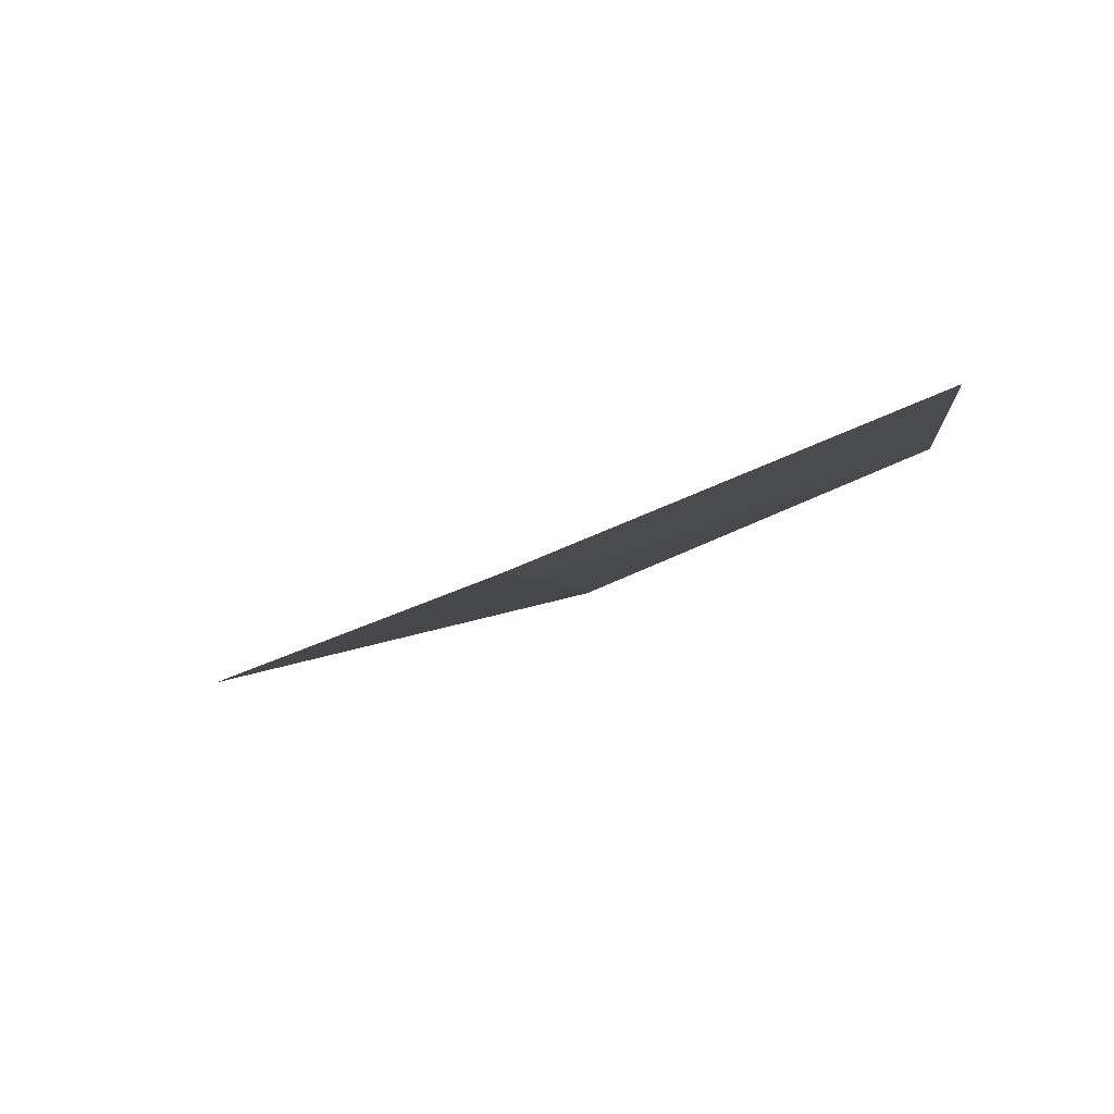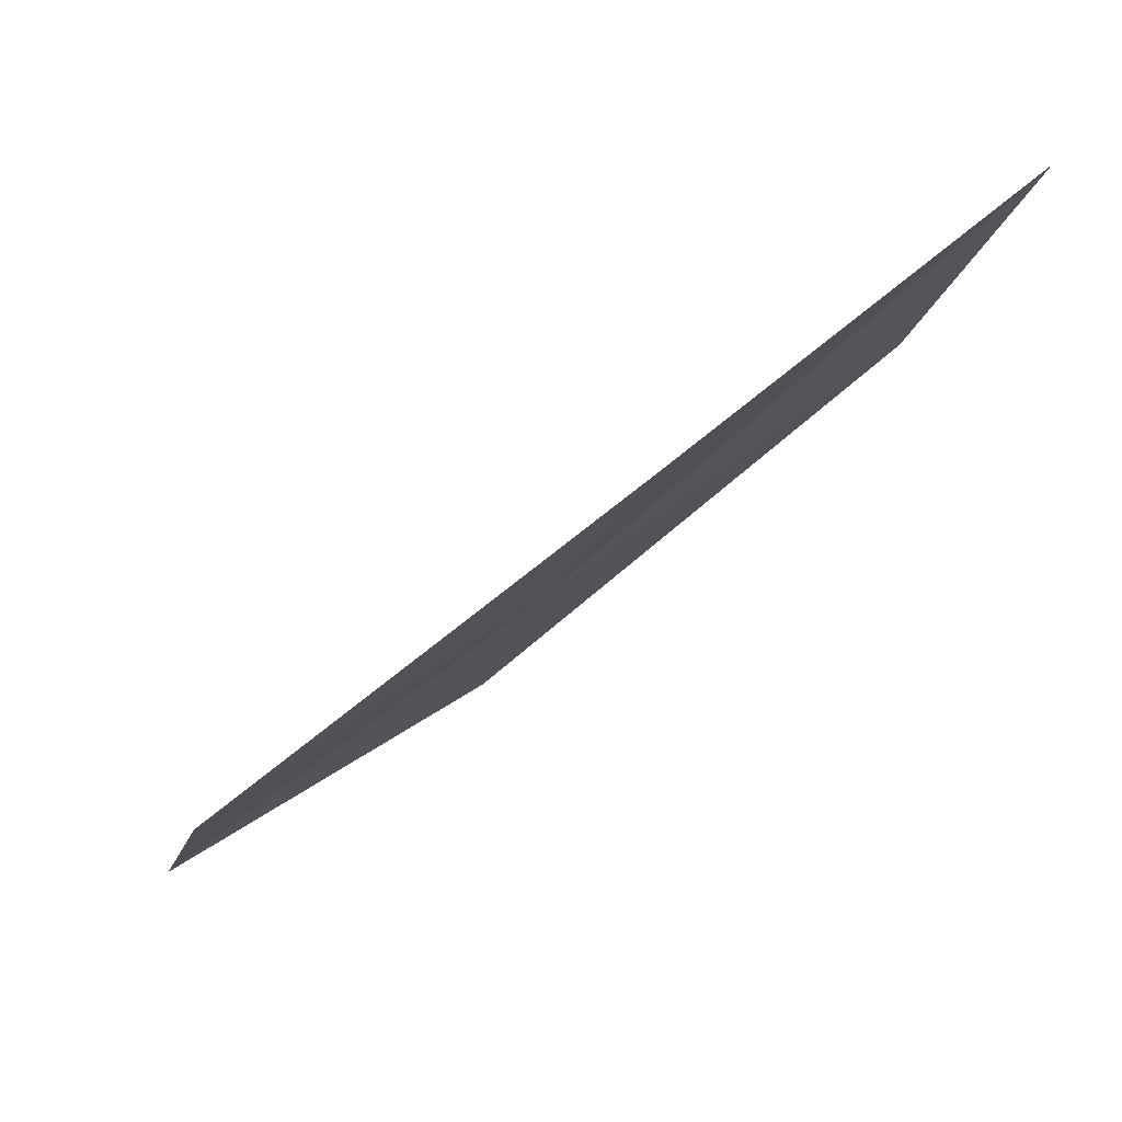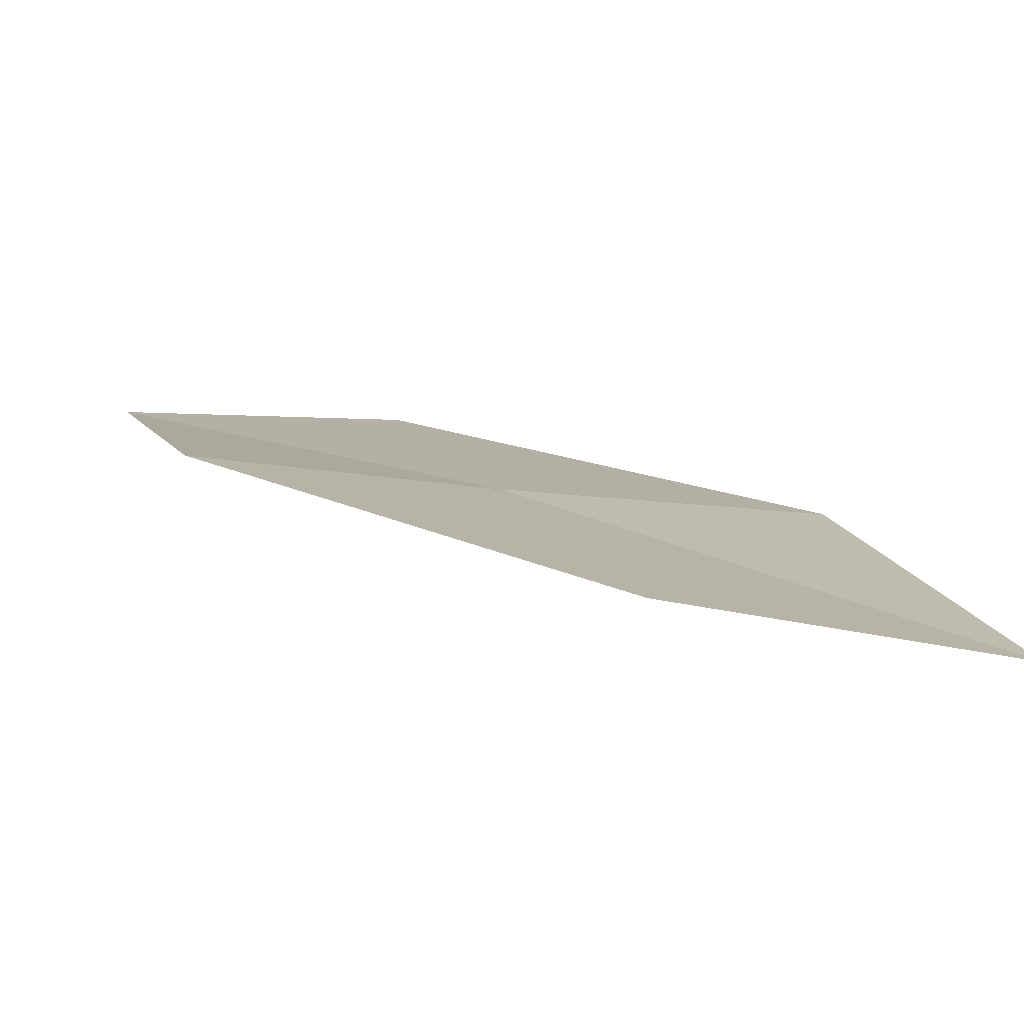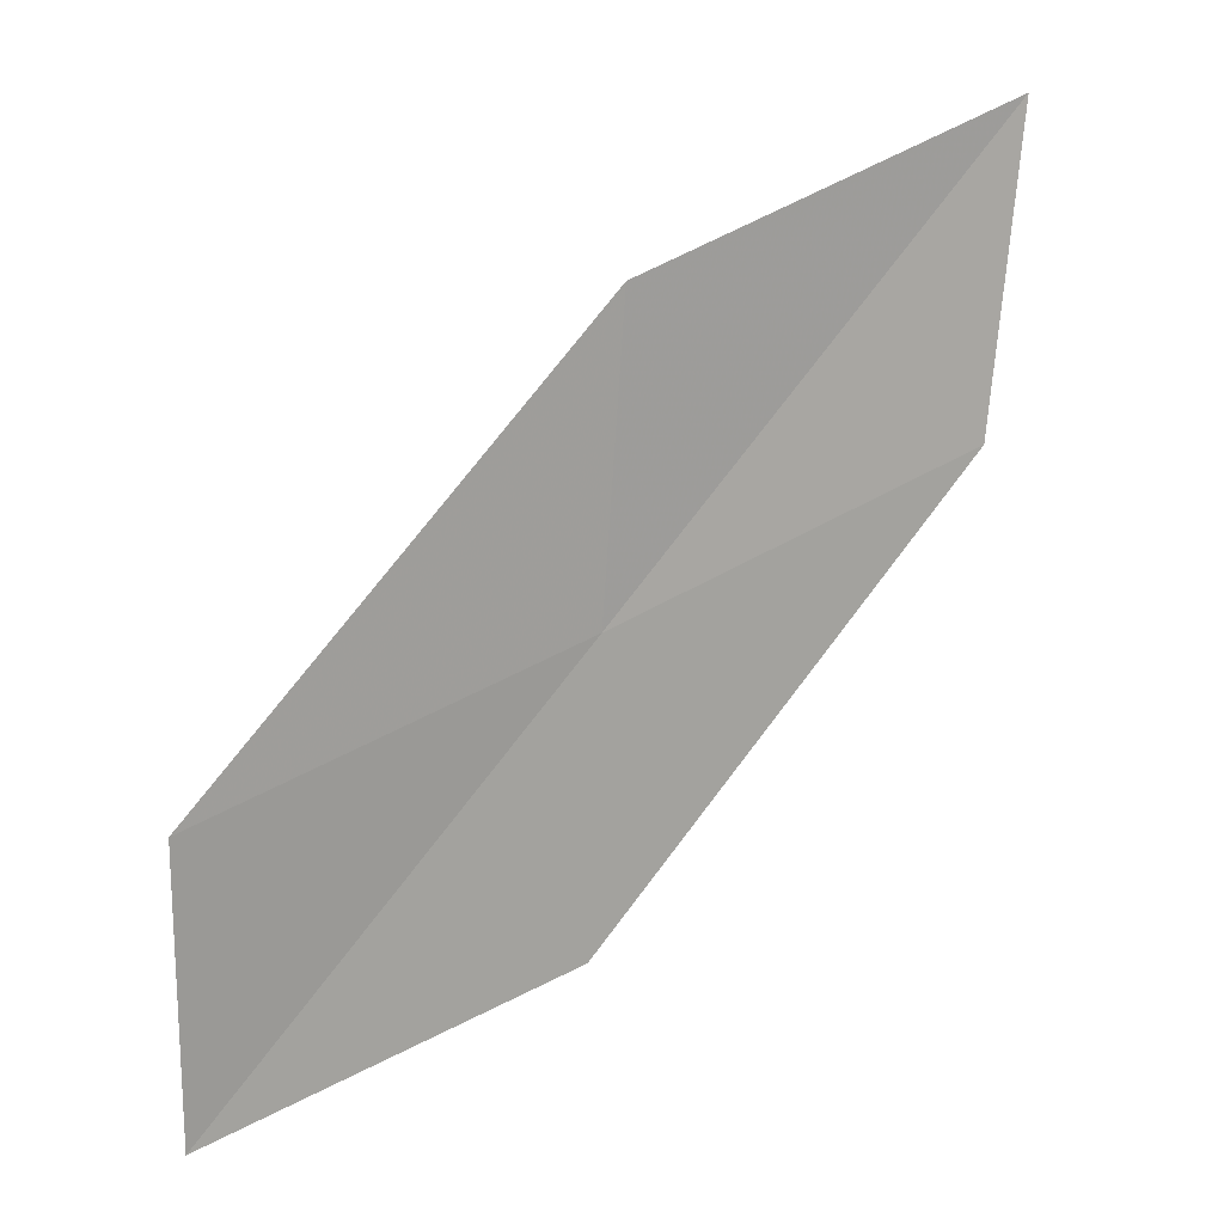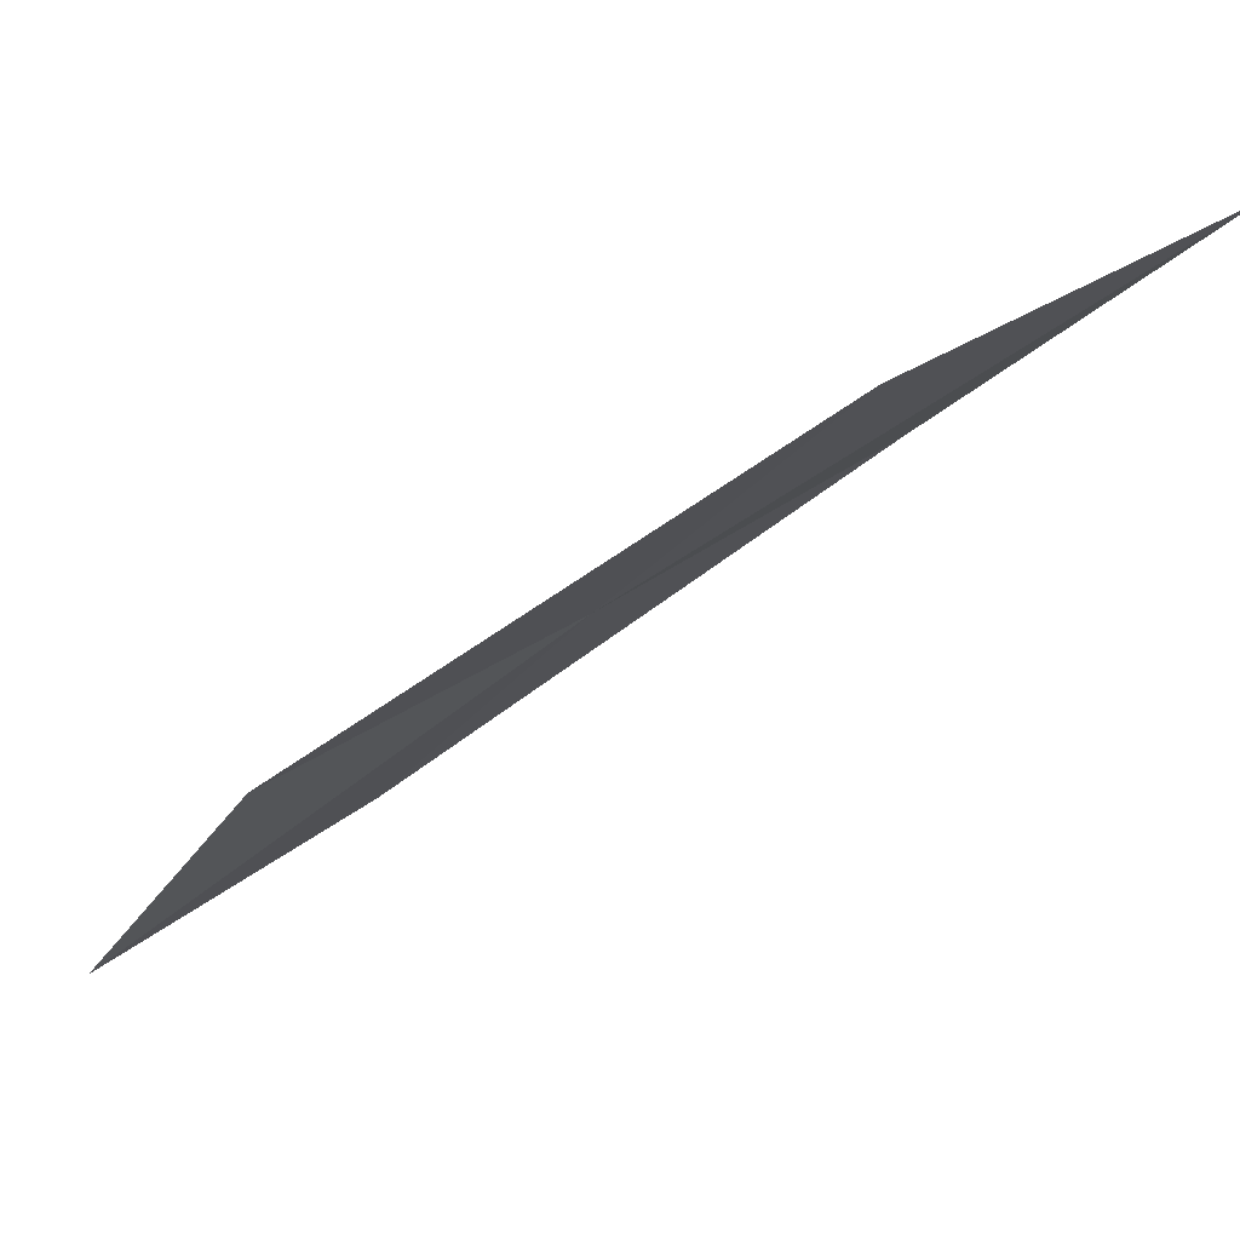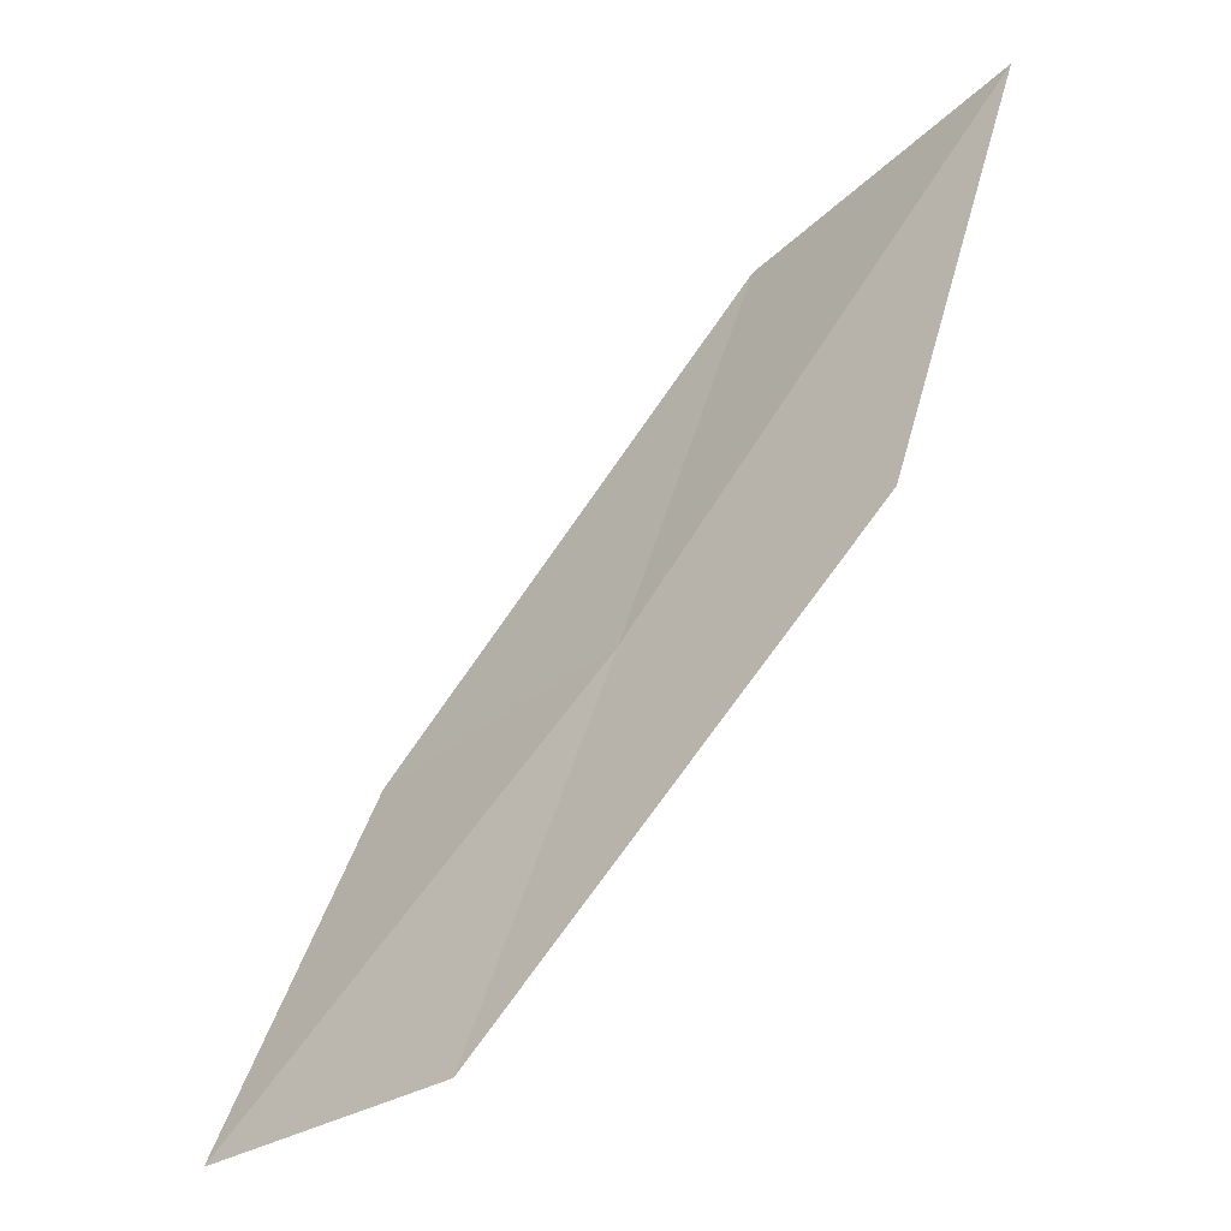
<metadata>
{"format":"obj","ext":"obj","renderer":"f3d","projection":"perspective","resolution":1024,"background":"white","views":[{"elev":38.5,"azim":102.6,"up":"+Z"},{"elev":22.3,"azim":72.6,"up":"+Z"},{"elev":77.0,"azim":-34.6,"up":"+Y"},{"elev":-33.2,"azim":88.6,"up":"+Z"},{"elev":53.8,"azim":-73.4,"up":"+Y"},{"elev":30.8,"azim":21.3,"up":"+Z"}]}
</metadata>
<code>
v 24.52 11.56 13.07
v 25.42 11.62 13.82
v 24.51 10.21 12.3
v 24.52 12.89 13.87
v 25.37 12.98 14.71
v 23.64 11.54 12.3
v 23.58 10.23 11.62
f 1 3 2
f 1 5 4
f 1 2 5
f 1 4 6
f 1 6 7
f 1 7 3

</code>
